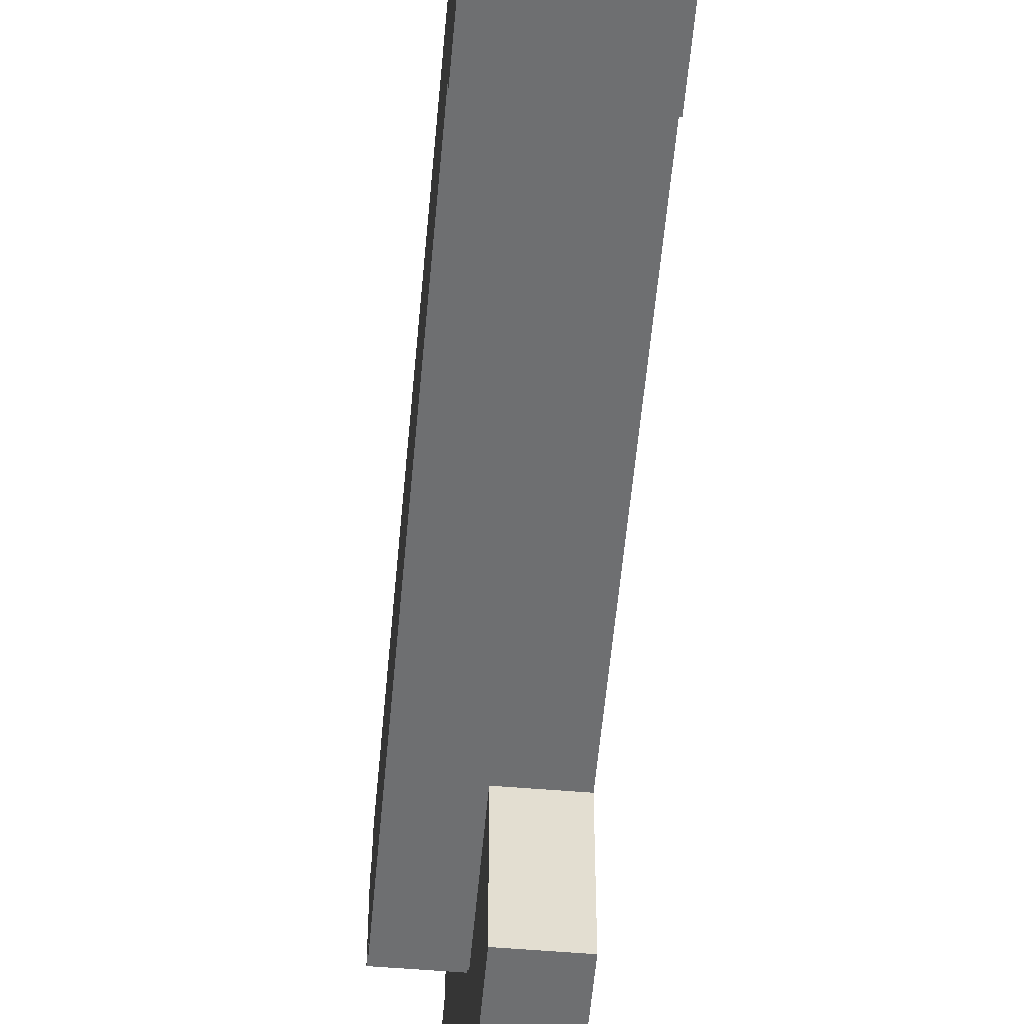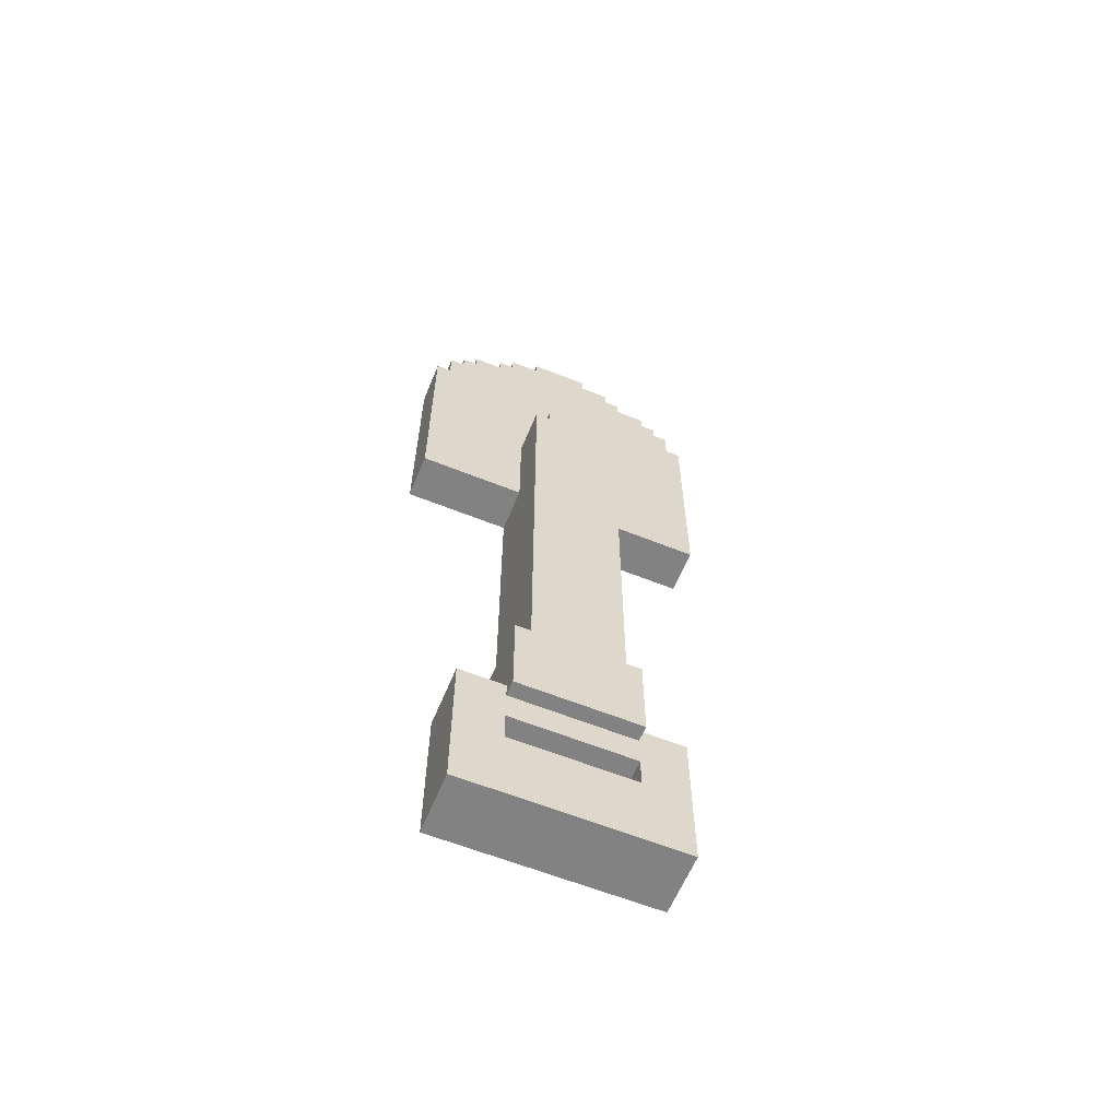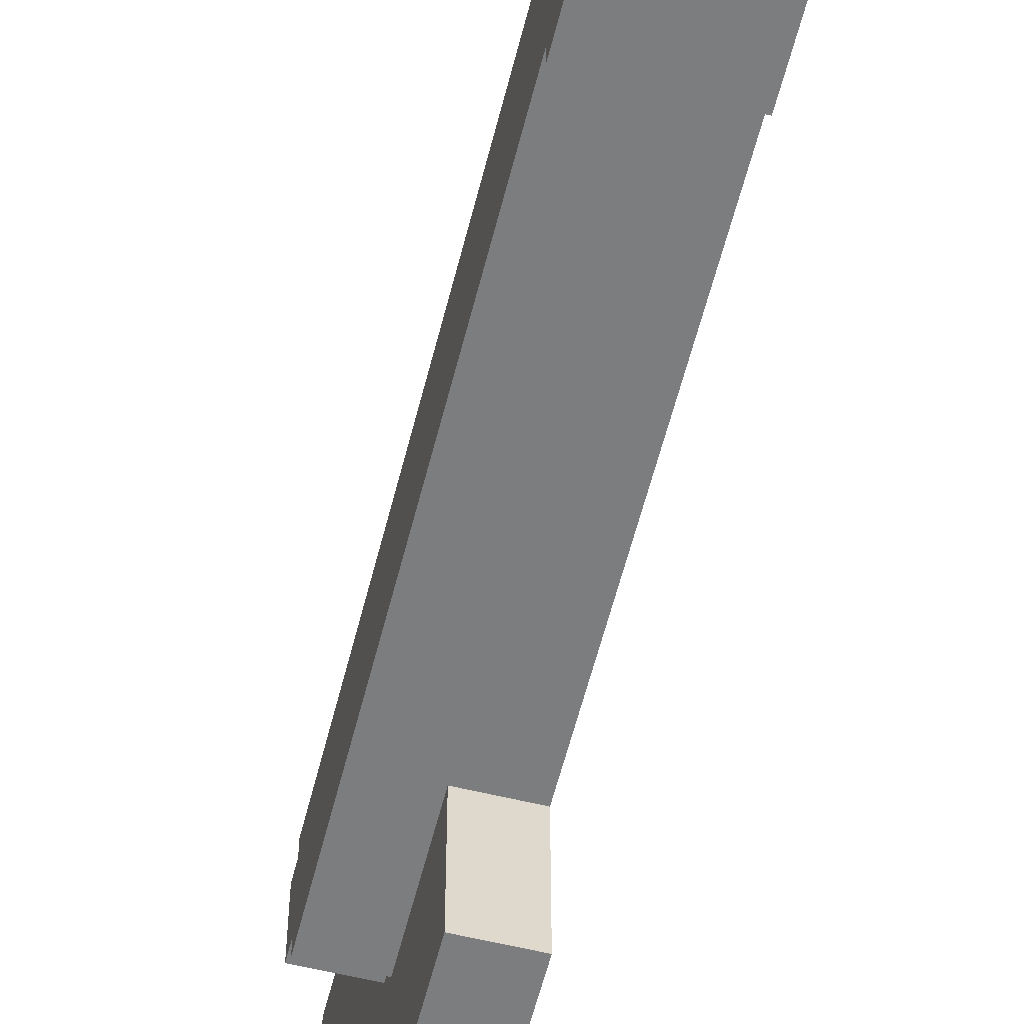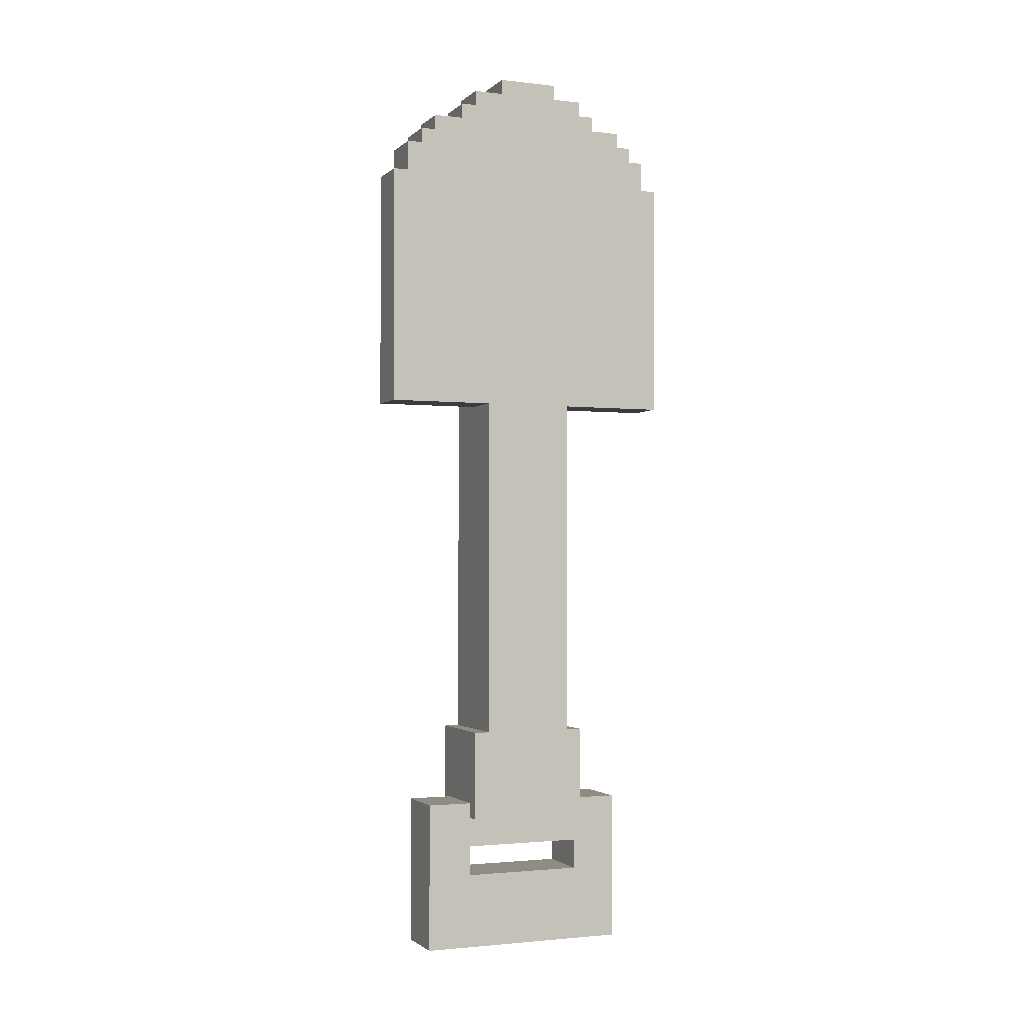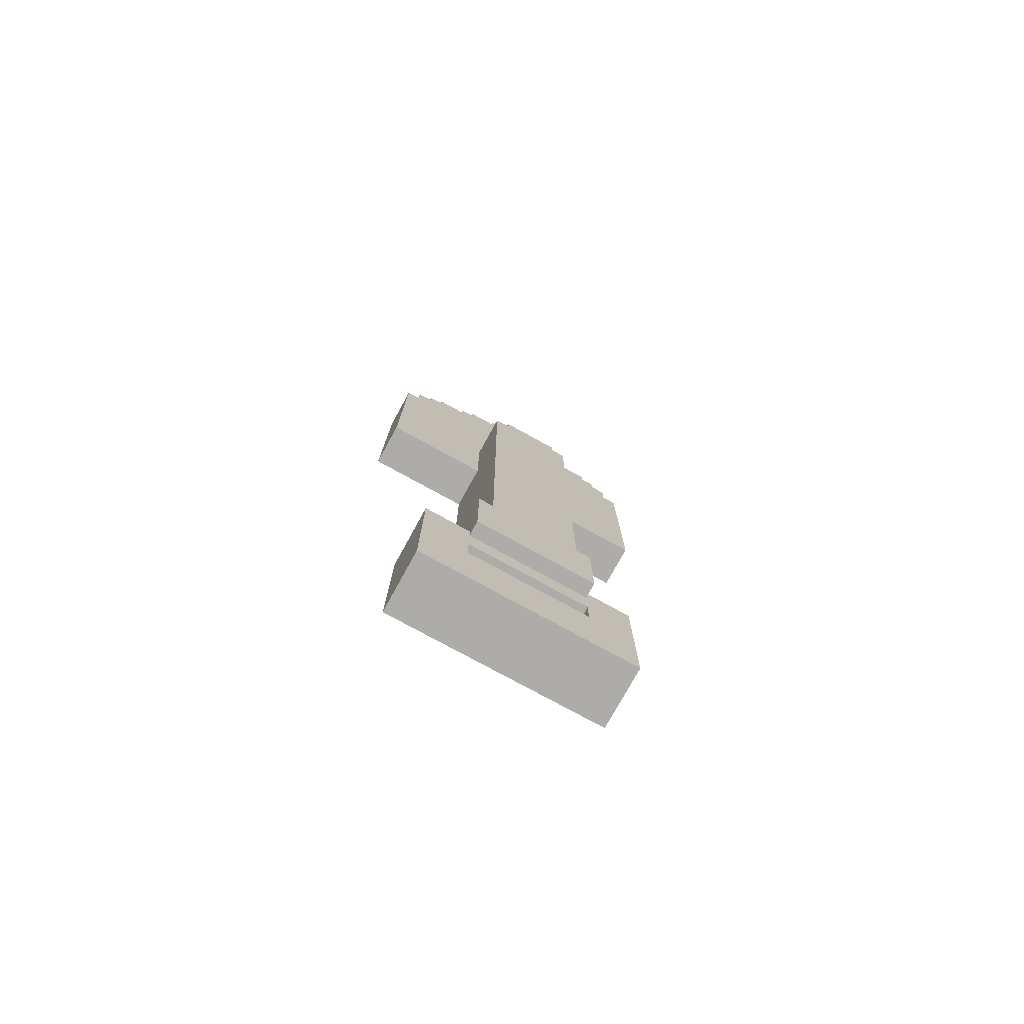
<metadata>
{"format":"obj","ext":"obj","renderer":"f3d","projection":"perspective","resolution":1024,"background":"white","views":[{"elev":-54.6,"azim":175.0,"up":"+Y"},{"elev":-60.9,"azim":67.7,"up":"+Z"},{"elev":-59.0,"azim":165.9,"up":"+Y"},{"elev":-1.8,"azim":-112.4,"up":"+Z"},{"elev":-76.6,"azim":61.2,"up":"+Z"}]}
</metadata>
<code>
g worker_shovel_mesh
v 0.04922 -0.07645 -0.4282
v 0.04922 -0.07645 -0.4665
v 0.04922 -0.07645 -0.5047
v 0.011 0.03821 0.5464
v 0.011 0.07643 0.5273
v 0.011 0.09554 0.5081
v 0.011 0.09554 0.5273
v 0.011 0.07643 0.5464
v 0.011 -0.09556 0.5081
v 0.011 -0.03823 0.5464
v 0.011 -0.07645 0.5273
v 0.011 -0.07645 0.5464
v 0.011 -0.09556 0.5273
v 0.011 -0.03823 0.5655
v 0.011 0.03821 0.5655
v 0.011 -0.03823 0.2788
v 0.011 -0.172 0.4317
v 0.011 -0.1338 0.489
v 0.011 -0.1529 0.4699
v 0.011 -0.172 0.4699
v 0.011 -0.1529 0.489
v 0.011 -0.1338 0.5081
v 0.011 -0.05734 0.2597
v 0.011 -0.03823 0.2597
v 0.011 -0.1911 0.4317
v 0.011 -0.1911 0.1259
v 0.011 -0.05734 0.1259
v 0.011 0.03821 0.2788
v 0.011 0.172 0.4317
v 0.011 0.1338 0.489
v 0.011 0.1338 0.5081
v 0.011 0.1529 0.4699
v 0.011 0.172 0.4699
v 0.011 0.1529 0.489
v 0.011 0.05732 0.2597
v 0.011 0.03821 0.2597
v 0.011 0.1911 0.4317
v 0.011 0.1911 0.1259
v 0.011 0.05732 0.1259
v -0.04633 -0.05734 -0.3136
v 0.06833 -0.05734 -0.3136
v 0.06833 -0.07645 -0.3136
v -0.04633 -0.07645 -0.3136
v -0.02722 0.1338 -0.4091
v -0.02722 0.07643 -0.5047
v -0.02722 0.1338 -0.6002
v -0.02722 -0.1338 -0.6002
v -0.02722 -0.07645 -0.5047
v -0.02722 -0.07645 -0.4665
v -0.02722 -0.1338 -0.4091
v -0.02722 -0.07645 -0.4282
v -0.02722 0.07643 -0.4665
v -0.02722 0.07643 -0.4282
v -0.02722 -0.07645 -0.4091
v -0.02722 0.07643 -0.4091
v 0.06833 -0.05734 -0.3136
v 0.011 -0.05734 0.1259
v 0.06833 -0.05734 0.2597
v -0.04633 -0.05734 -0.3136
v -0.04633 -0.05734 0.1259
v 0.011 -0.05734 0.2597
v -0.04633 -0.09556 0.5081
v -0.04633 0.172 0.4317
v -0.04633 0.09554 0.5081
v -0.04633 0.03821 0.5464
v -0.04633 -0.03823 0.5464
v -0.04633 0.03821 0.5655
v -0.04633 -0.03823 0.5655
v -0.04633 -0.07645 0.5273
v -0.04633 -0.09556 0.5273
v -0.04633 -0.07645 0.5464
v -0.04633 -0.172 0.4317
v -0.04633 -0.05734 0.1259
v -0.04633 0.05732 0.1259
v -0.04633 -0.05734 -0.3136
v -0.04633 0.05732 -0.3136
v -0.04633 -0.07645 -0.4282
v -0.04633 0.07643 -0.4282
v -0.04633 0.07643 -0.3136
v -0.04633 -0.1911 0.1259
v -0.04633 -0.1911 0.4317
v -0.04633 -0.07645 -0.3136
v -0.04633 0.1911 0.1259
v -0.04633 0.1911 0.4317
v -0.04633 -0.1529 0.4699
v -0.04633 -0.172 0.4699
v -0.04633 -0.1338 0.489
v -0.04633 -0.1529 0.489
v -0.04633 -0.1338 0.5081
v -0.04633 0.1529 0.4699
v -0.04633 0.172 0.4699
v -0.04633 0.1338 0.489
v -0.04633 0.1529 0.489
v -0.04633 0.1338 0.5081
v -0.04633 0.07643 0.5273
v -0.04633 0.09554 0.5273
v -0.04633 0.07643 0.5464
v 0.06833 -0.05734 -0.3136
v 0.06833 -0.07645 -0.4282
v 0.06833 -0.07645 -0.3136
v 0.06833 0.07643 -0.4282
v 0.06833 0.05732 -0.3136
v 0.06833 0.07643 -0.3136
v 0.06833 0.03821 0.2597
v 0.06833 0.05732 0.2597
v 0.06833 -0.03823 0.2597
v 0.06833 -0.05734 0.2597
v 0.06833 -0.03823 0.2788
v 0.06833 0.03821 0.2788
v 0.04922 -0.07645 -0.4282
v 0.06833 -0.07645 -0.4282
v 0.06833 0.07643 -0.4282
v 0.04922 0.07643 -0.4282
v 0.06833 0.05732 0.2597
v 0.011 0.05732 0.1259
v 0.06833 0.05732 -0.3136
v 0.011 0.05732 0.2597
v -0.04633 0.05732 -0.3136
v -0.04633 0.05732 0.1259
v 0.04922 -0.07645 -0.4091
v 0.04922 -0.1338 -0.4091
v -0.02722 -0.1338 -0.4091
v -0.02722 -0.07645 -0.4091
v 0.04922 0.1338 -0.4091
v 0.04922 0.07643 -0.4665
v 0.04922 0.07643 -0.4091
v 0.04922 0.07643 -0.5047
v 0.04922 0.1338 -0.6002
v 0.04922 -0.1338 -0.6002
v 0.04922 -0.07645 -0.5047
v 0.04922 -0.1338 -0.4091
v 0.04922 -0.07645 -0.4282
v 0.04922 -0.07645 -0.4091
v 0.04922 0.07643 -0.4282
v 0.04922 -0.07645 -0.4665
v 0.04922 0.07643 -0.4091
v 0.04922 0.07643 -0.4665
v 0.04922 0.07643 -0.4282
v 0.011 -0.03823 0.2597
v 0.06833 -0.03823 0.2597
v 0.06833 -0.05734 0.2597
v 0.011 -0.05734 0.2597
v 0.06833 0.03821 0.2597
v 0.06833 0.03821 0.2788
v 0.011 0.03821 0.2788
v 0.011 0.03821 0.2597
v -0.04633 -0.172 0.4317
v 0.011 -0.172 0.4317
v 0.011 -0.1911 0.4317
v -0.04633 -0.1911 0.4317
v 0.011 0.05732 0.2597
v 0.06833 0.05732 0.2597
v 0.06833 0.03821 0.2597
v 0.011 0.03821 0.2597
v -0.04633 -0.1911 0.1259
v -0.04633 -0.1911 0.4317
v 0.011 -0.1911 0.4317
v 0.011 -0.1911 0.1259
v -0.02722 0.1338 -0.6002
v 0.04922 0.1338 -0.6002
v 0.04922 0.1338 -0.4091
v -0.02722 0.1338 -0.4091
v -0.02722 -0.1338 -0.6002
v -0.02722 -0.1338 -0.4091
v 0.04922 -0.1338 -0.4091
v 0.04922 -0.1338 -0.6002
v 0.06833 0.03821 0.2788
v 0.06833 -0.03823 0.2788
v 0.011 -0.03823 0.2788
v 0.011 0.03821 0.2788
v 0.011 -0.1529 0.4699
v -0.04633 -0.1529 0.4699
v -0.04633 -0.1529 0.489
v 0.011 -0.1529 0.489
v -0.04633 -0.1338 0.489
v 0.011 -0.1338 0.489
v 0.011 -0.1529 0.489
v -0.04633 -0.1529 0.489
v -0.04633 -0.09556 0.5273
v -0.04633 -0.07645 0.5273
v 0.011 -0.07645 0.5273
v 0.011 -0.09556 0.5273
v -0.02722 -0.07645 -0.4665
v -0.02722 -0.07645 -0.5047
v 0.04922 -0.07645 -0.5047
v 0.04922 -0.07645 -0.4665
v 0.011 -0.07645 0.5464
v -0.04633 -0.07645 0.5464
v -0.04633 -0.03823 0.5464
v 0.011 -0.03823 0.5464
v 0.04922 -0.07645 -0.5047
v -0.02722 -0.07645 -0.5047
v -0.02722 0.07643 -0.5047
v 0.04922 0.07643 -0.5047
v -0.04633 0.09554 0.5273
v -0.04633 0.09554 0.5081
v 0.011 0.09554 0.5081
v 0.011 0.09554 0.5273
v 0.011 -0.03823 0.5464
v -0.04633 -0.03823 0.5464
v -0.04633 -0.03823 0.5655
v 0.011 -0.03823 0.5655
v 0.011 0.1911 0.1259
v -0.04633 0.1911 0.1259
v -0.04633 0.05732 0.1259
v 0.011 0.05732 0.1259
v -0.02722 0.1338 -0.4091
v 0.04922 0.1338 -0.4091
v 0.04922 0.07643 -0.4091
v -0.02722 0.07643 -0.4091
v -0.04633 0.1529 0.4699
v 0.011 0.1529 0.4699
v 0.011 0.1529 0.489
v -0.04633 0.1529 0.489
v -0.04633 0.1529 0.489
v 0.011 0.1529 0.489
v 0.011 0.1338 0.489
v -0.04633 0.1338 0.489
v -0.04633 0.172 0.4699
v 0.011 0.172 0.4699
v 0.011 0.1529 0.4699
v -0.04633 0.1529 0.4699
v -0.04633 0.172 0.4317
v 0.011 0.172 0.4317
v 0.011 0.172 0.4699
v -0.04633 0.172 0.4699
v 0.011 -0.1338 0.489
v -0.04633 -0.1338 0.489
v -0.04633 -0.1338 0.5081
v 0.011 -0.1338 0.5081
v -0.04633 -0.09556 0.5081
v 0.011 -0.09556 0.5081
v 0.011 -0.1338 0.5081
v -0.04633 -0.1338 0.5081
v 0.011 -0.09556 0.5081
v -0.04633 -0.09556 0.5081
v -0.04633 -0.09556 0.5273
v 0.011 -0.09556 0.5273
v 0.011 -0.172 0.4317
v -0.04633 -0.172 0.4317
v -0.04633 -0.172 0.4699
v 0.011 -0.172 0.4699
v 0.011 0.1338 0.489
v 0.011 0.1338 0.5081
v -0.04633 0.1338 0.5081
v -0.04633 0.1338 0.489
v -0.04633 -0.07645 -0.3136
v -0.02722 -0.07645 -0.4091
v -0.04633 -0.07645 -0.4282
v -0.02722 -0.07645 -0.4282
v 0.06833 -0.07645 -0.3136
v 0.04922 -0.07645 -0.4091
v 0.06833 -0.07645 -0.4282
v 0.04922 -0.07645 -0.4282
v -0.02722 0.07643 -0.4091
v 0.04922 0.07643 -0.4091
v 0.06833 0.07643 -0.3136
v -0.04633 0.07643 -0.3136
v 0.06833 0.07643 -0.4282
v 0.04922 0.07643 -0.4282
v -0.04633 0.07643 -0.4282
v -0.02722 0.07643 -0.4282
v 0.011 0.03821 0.5464
v 0.011 0.03821 0.5655
v -0.04633 0.03821 0.5655
v -0.04633 0.03821 0.5464
v 0.011 0.09554 0.5081
v -0.04633 0.09554 0.5081
v -0.04633 0.1338 0.5081
v 0.011 0.1338 0.5081
v 0.011 0.07643 0.5273
v 0.011 0.07643 0.5464
v -0.04633 0.07643 0.5464
v -0.04633 0.07643 0.5273
v -0.02722 -0.1338 -0.6002
v 0.04922 -0.1338 -0.6002
v 0.04922 0.1338 -0.6002
v -0.02722 0.1338 -0.6002
v -0.02722 -0.07645 -0.4665
v 0.04922 -0.07645 -0.4665
v 0.04922 0.07643 -0.4665
v -0.02722 0.07643 -0.4665
v -0.04633 0.09554 0.5273
v 0.011 0.09554 0.5273
v 0.011 0.07643 0.5273
v -0.04633 0.07643 0.5273
v 0.011 0.03821 0.5464
v -0.04633 0.03821 0.5464
v -0.04633 0.07643 0.5464
v 0.011 0.07643 0.5464
v -0.04633 0.03821 0.5655
v 0.011 0.03821 0.5655
v 0.011 -0.03823 0.5655
v -0.04633 -0.03823 0.5655
v 0.011 -0.07645 0.5273
v -0.04633 -0.07645 0.5273
v -0.04633 -0.07645 0.5464
v 0.011 -0.07645 0.5464
v -0.04633 0.1911 0.4317
v 0.011 0.1911 0.4317
v 0.011 0.172 0.4317
v -0.04633 0.172 0.4317
v -0.04633 -0.1911 0.1259
v 0.011 -0.1911 0.1259
v 0.011 -0.05734 0.1259
v -0.04633 -0.05734 0.1259
v 0.011 0.1911 0.1259
v 0.011 0.1911 0.4317
v -0.04633 0.1911 0.4317
v -0.04633 0.1911 0.1259
v 0.04922 0.07643 -0.5047
v -0.02722 0.07643 -0.5047
v -0.02722 0.07643 -0.4665
v 0.04922 0.07643 -0.4665
v 0.06833 -0.03823 0.2788
v 0.06833 -0.03823 0.2597
v 0.011 -0.03823 0.2597
v 0.011 -0.03823 0.2788
v -0.02722 -0.07645 -0.4282
v -0.02722 0.07643 -0.4282
v -0.04633 0.07643 -0.4282
v -0.04633 -0.07645 -0.4282
v -0.04633 0.05732 -0.3136
v -0.04633 0.07643 -0.3136
v 0.06833 0.07643 -0.3136
v 0.06833 0.05732 -0.3136
v -0.04633 -0.1529 0.4699
v 0.011 -0.1529 0.4699
v 0.011 -0.172 0.4699
v -0.04633 -0.172 0.4699
g worker_shovel_mesh_0
f 3 2 1
f 6 5 4
f 7 5 6
f 8 4 5
f 4 9 6
f 10 9 4
f 11 9 10
f 12 11 10
f 13 9 11
f 10 4 14
f 4 15 14
f 9 16 6
f 9 17 16
f 9 18 17
f 18 19 17
f 20 17 19
f 21 19 18
f 22 18 9
f 17 23 16
f 24 16 23
f 25 23 17
f 26 23 25
f 27 23 26
f 16 28 6
f 6 28 29
f 30 6 29
f 31 6 30
f 32 30 29
f 33 32 29
f 34 30 32
f 28 35 29
f 36 35 28
f 37 29 35
f 37 35 38
f 38 35 39
f 42 41 40
f 43 42 40
f 46 45 44
f 45 46 47
f 48 45 47
f 49 48 47
f 50 49 47
f 50 51 49
f 52 49 51
f 52 44 45
f 53 52 51
f 44 52 53
f 54 51 50
f 55 44 53
f 58 57 56
f 56 57 59
f 57 60 59
f 61 57 58
f 64 63 62
f 65 64 62
f 66 65 62
f 65 66 67
f 66 68 67
f 69 66 62
f 70 69 62
f 71 66 69
f 72 62 63
f 73 72 63
f 74 73 63
f 75 73 74
f 76 75 74
f 77 75 76
f 78 77 76
f 79 78 76
f 72 73 80
f 81 72 80
f 82 75 77
f 74 63 83
f 63 84 83
f 86 85 72
f 85 62 72
f 87 62 85
f 88 87 85
f 89 62 87
f 91 63 90
f 63 64 90
f 90 64 92
f 93 90 92
f 94 92 64
f 96 64 95
f 95 64 65
f 97 95 65
f 100 99 98
f 99 101 98
f 101 102 98
f 103 102 101
f 98 102 104
f 105 104 102
f 106 98 104
f 107 98 106
f 106 104 108
f 104 109 108
f 112 111 110
f 113 112 110
f 116 115 114
f 117 114 115
f 116 118 115
f 118 119 115
f 122 121 120
f 123 122 120
f 126 125 124
f 125 127 124
f 124 127 128
f 129 128 127
f 130 129 127
f 131 129 130
f 132 131 130
f 133 131 132
f 125 134 132
f 135 125 132
f 138 137 136
f 141 140 139
f 142 141 139
f 145 144 143
f 146 145 143
f 149 148 147
f 150 149 147
f 153 152 151
f 154 153 151
f 157 156 155
f 158 157 155
f 161 160 159
f 162 161 159
f 165 164 163
f 166 165 163
f 169 168 167
f 170 169 167
f 173 172 171
f 174 173 171
f 177 176 175
f 178 177 175
f 181 180 179
f 182 181 179
f 185 184 183
f 186 185 183
f 189 188 187
f 190 189 187
f 193 192 191
f 194 193 191
f 197 196 195
f 198 197 195
f 201 200 199
f 202 201 199
f 205 204 203
f 206 205 203
f 209 208 207
f 210 209 207
f 213 212 211
f 214 213 211
f 217 216 215
f 218 217 215
f 221 220 219
f 222 221 219
f 225 224 223
f 226 225 223
f 229 228 227
f 230 229 227
f 233 232 231
f 234 233 231
f 237 236 235
f 238 237 235
f 241 240 239
f 242 241 239
f 245 244 243
f 246 245 243
f 249 248 247
f 250 248 249
f 247 248 251
f 248 252 251
f 253 251 252
f 253 252 254
f 257 256 255
f 258 257 255
f 259 256 257
f 260 256 259
f 261 258 255
f 262 261 255
f 265 264 263
f 266 265 263
f 269 268 267
f 270 269 267
f 273 272 271
f 274 273 271
f 277 276 275
f 278 277 275
f 281 280 279
f 282 281 279
f 285 284 283
f 286 285 283
f 289 288 287
f 290 289 287
f 293 292 291
f 294 293 291
f 297 296 295
f 298 297 295
f 301 300 299
f 302 301 299
f 305 304 303
f 306 305 303
f 309 308 307
f 310 309 307
f 313 312 311
f 314 313 311
f 317 316 315
f 318 317 315
f 321 320 319
f 322 321 319
f 325 324 323
f 326 325 323
f 329 328 327
f 330 329 327

</code>
